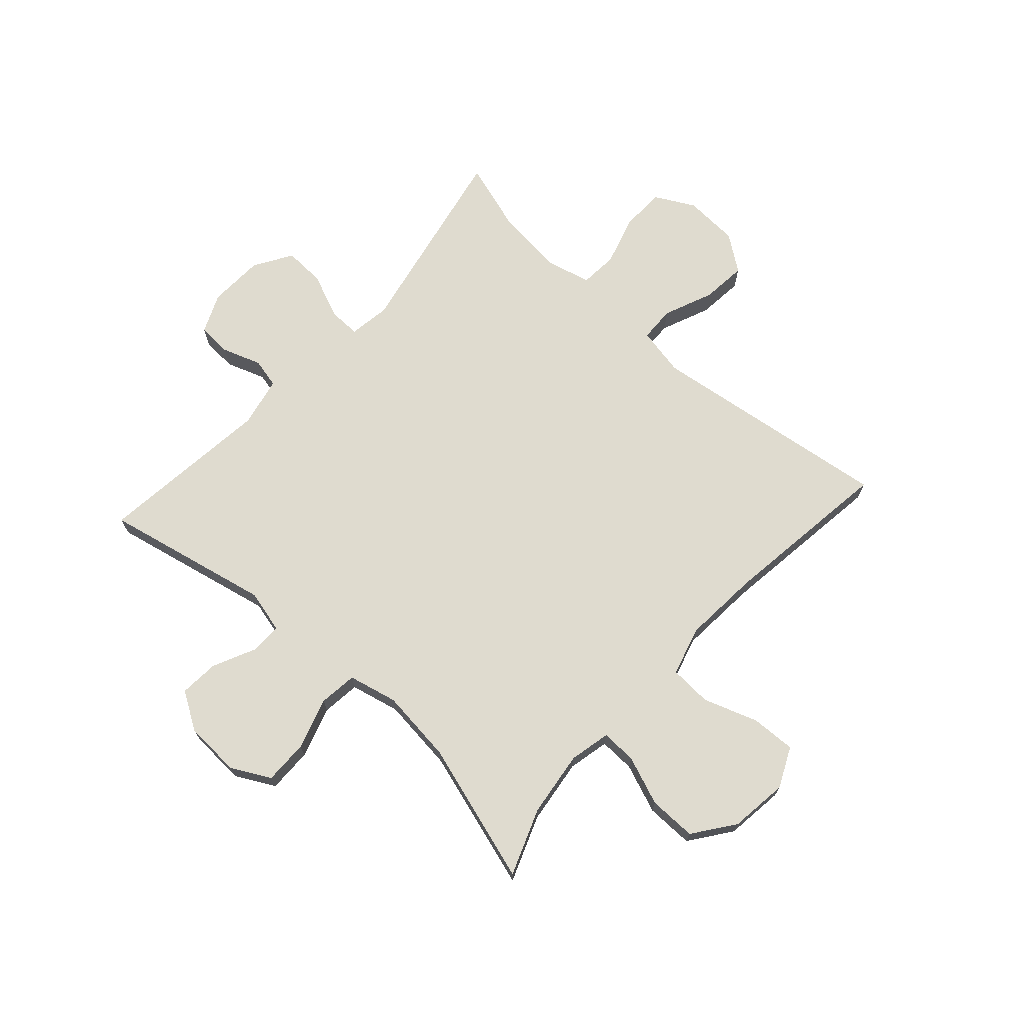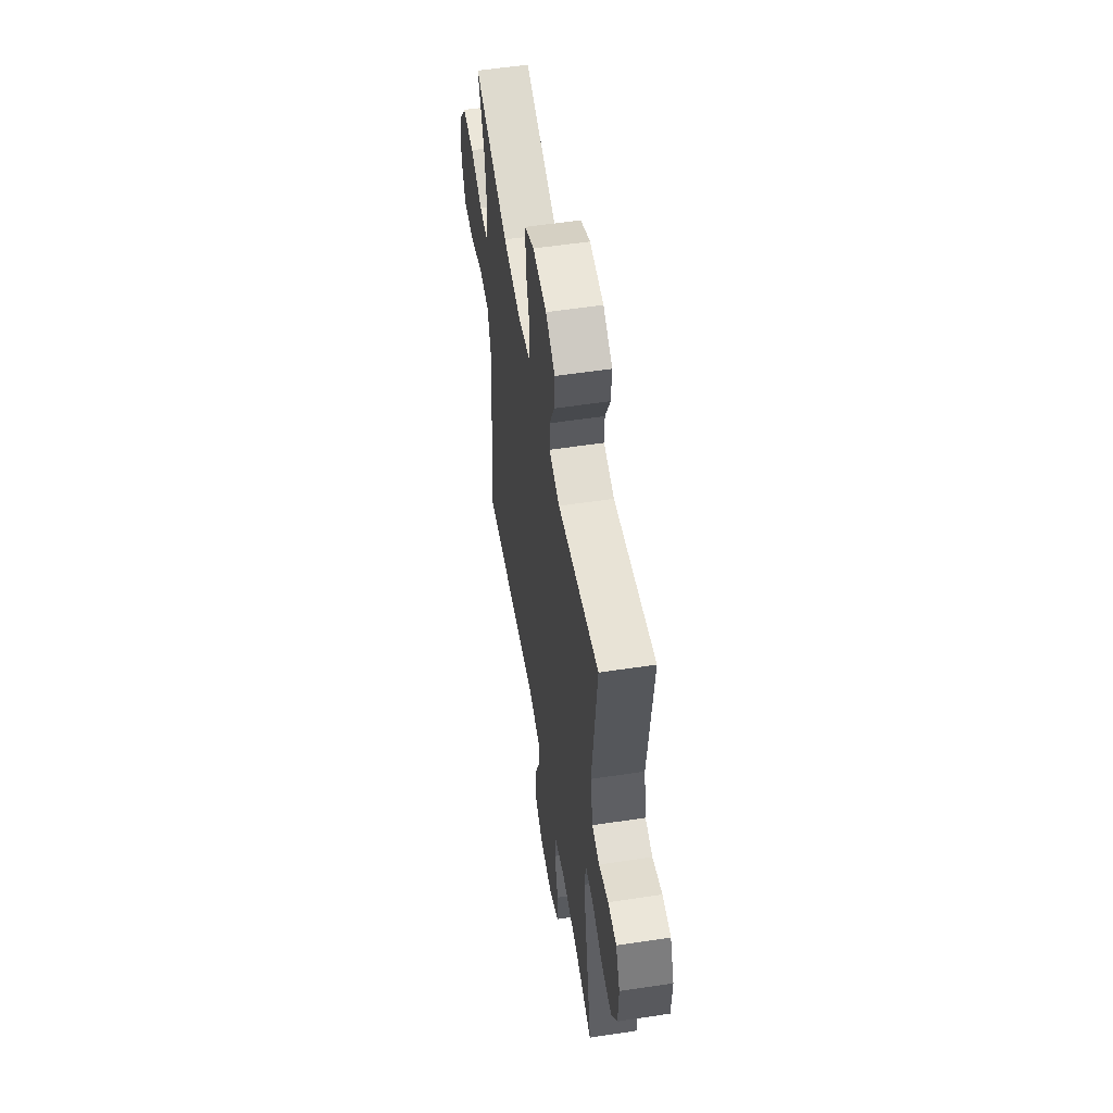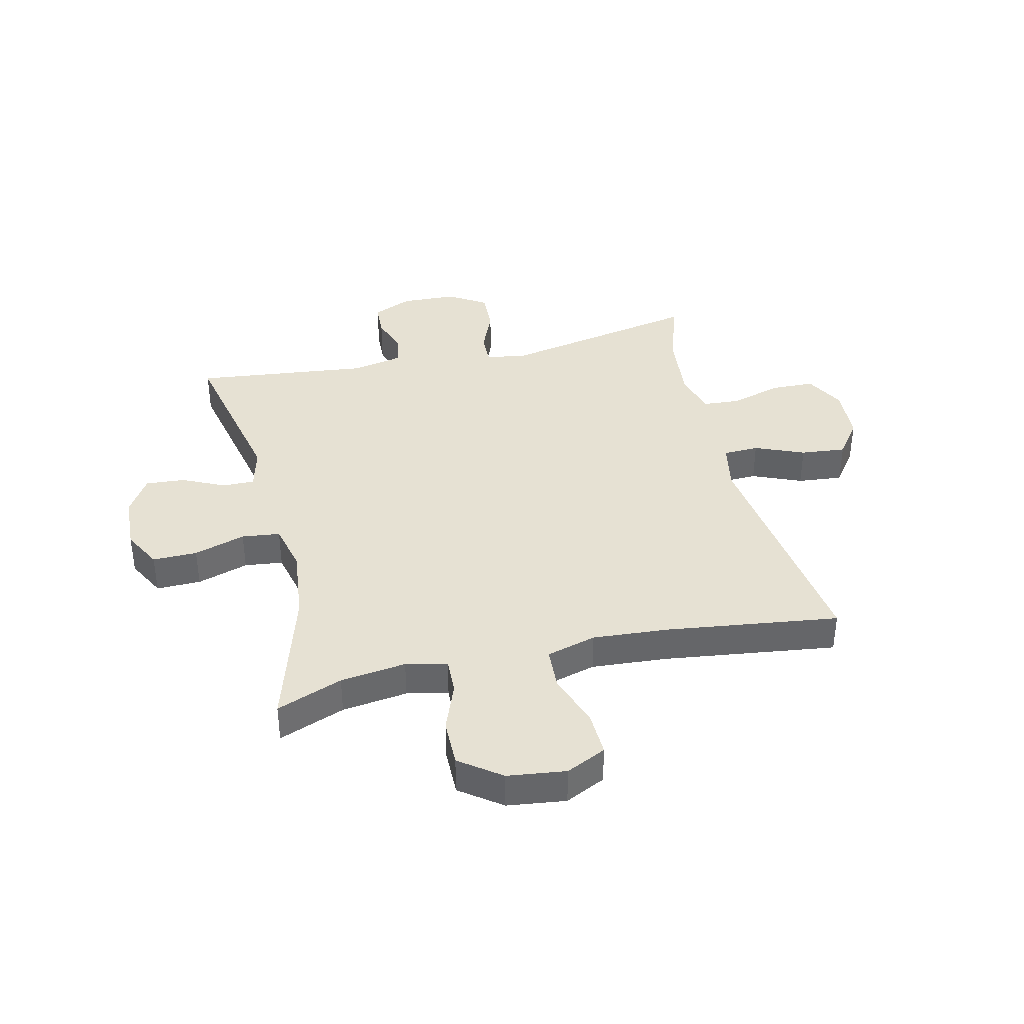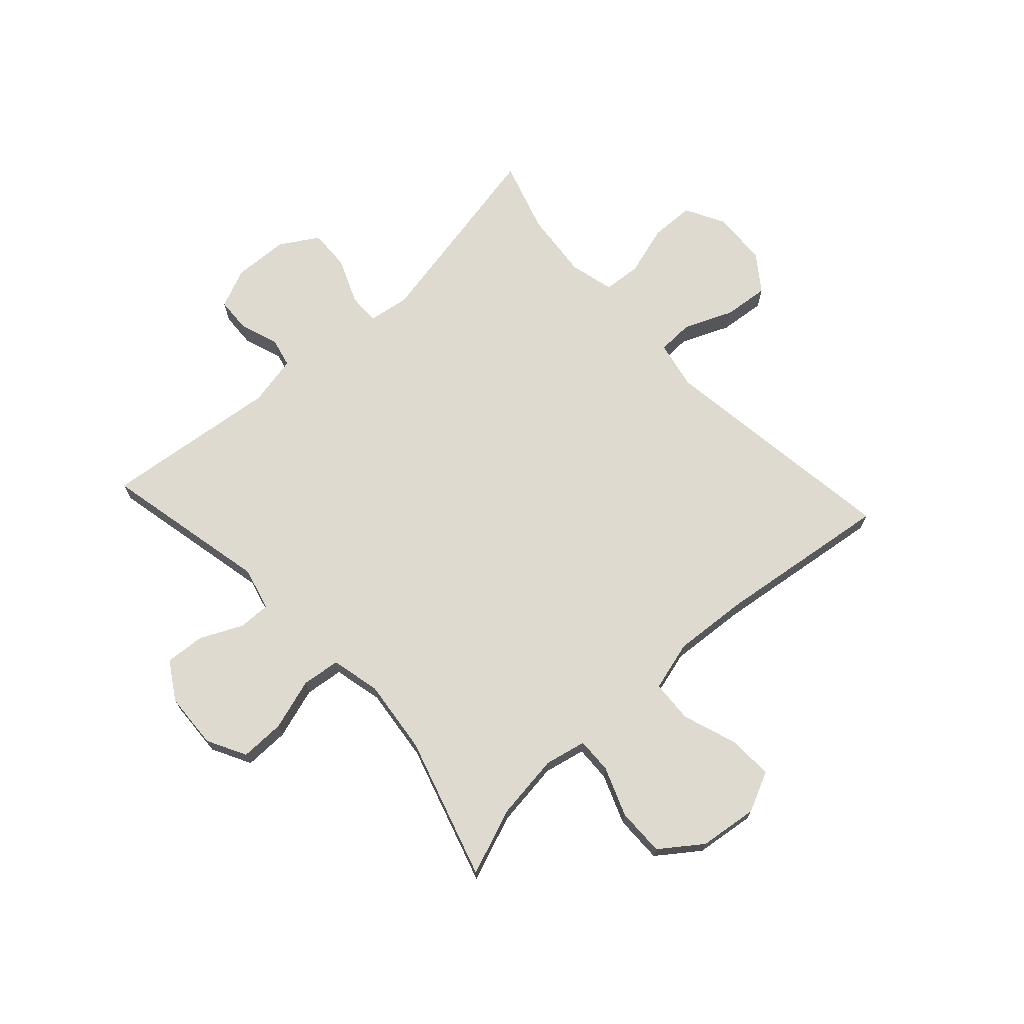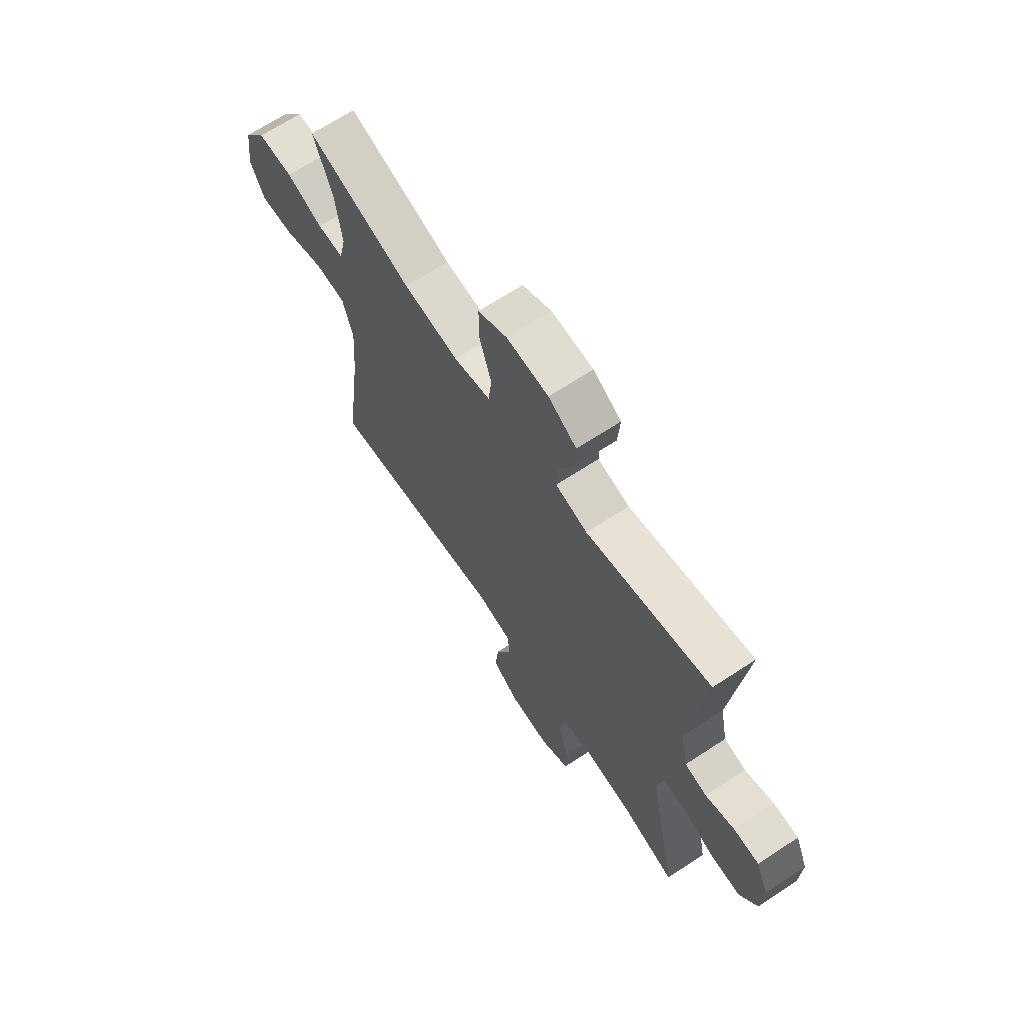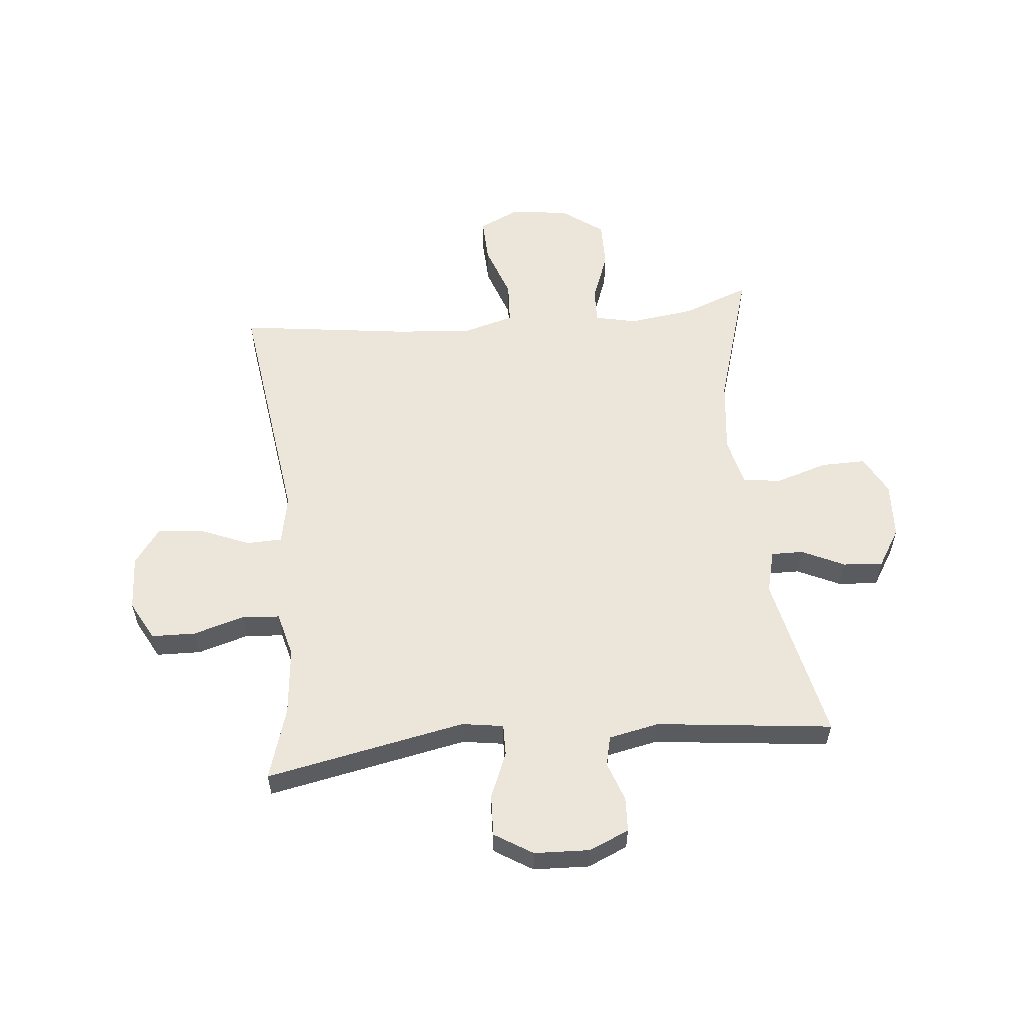
<metadata>
{"format":"obj","ext":"obj","renderer":"f3d","projection":"perspective","resolution":1024,"background":"white","views":[{"elev":70.5,"azim":42.1,"up":"+Y"},{"elev":55.0,"azim":-99.1,"up":"+Z"},{"elev":38.6,"azim":76.7,"up":"+Y"},{"elev":70.6,"azim":47.5,"up":"+Y"},{"elev":67.5,"azim":-123.3,"up":"+Z"},{"elev":57.0,"azim":-95.6,"up":"+Y"}]}
</metadata>
<code>
v 0.5 0.07 -0.5
v 0.074 0.07 -0.442
v -0.011 0.07 -0.459
v -0.013 0.07 -0.521
v 0.023 0.07 -0.607
v 0.031 0.07 -0.686
v -0.032 0.07 -0.732
v -0.128 0.07 -0.737
v -0.197 0.07 -0.7
v -0.199 0.07 -0.623
v -0.173 0.07 -0.535
v -0.178 0.07 -0.469
v -0.256 0.07 -0.449
v -0.375 0.07 -0.461
v -0.5 0.07 -0.5
v -0.431 0.07 -0.152
v -0.442 0.07 -0.08
v -0.497 0.07 -0.081
v -0.576 0.07 -0.114
v -0.648 0.07 -0.117
v -0.689 0.07 -0.051
v -0.693 0.07 0.046
v -0.663 0.07 0.115
v -0.603 0.07 0.118
v -0.535 0.07 0.094
v -0.483 0.07 0.106
v -0.465 0.07 0.194
v -0.5 0.07 0.5
v -0.208 0.07 0.437
v -0.133 0.07 0.456
v -0.134 0.07 0.512
v -0.169 0.07 0.586
v -0.174 0.07 0.655
v -0.108 0.07 0.696
v -0.01 0.07 0.701
v 0.058 0.07 0.665
v 0.057 0.07 0.587
v 0.029 0.07 0.497
v 0.037 0.07 0.43
v 0.123 0.07 0.41
v 0.253 0.07 0.425
v 0.5 0.07 0.5
v 0.456 0.07 0.384
v 0.441 0.07 0.269
v 0.457 0.07 0.197
v 0.519 0.07 0.199
v 0.605 0.07 0.232
v 0.688 0.07 0.233
v 0.741 0.07 0.161
v 0.754 0.07 0.059
v 0.721 0.07 -0.011
v 0.643 0.07 -0.008
v 0.548 0.07 0.025
v 0.474 0.07 0.021
v 0.45 0.07 -0.066
v 0.46 0.07 -0.199
v 0.5 0 -0.5
v 0.074 0 -0.442
v -0.011 0 -0.459
v -0.013 0 -0.521
v 0.023 0 -0.607
v 0.031 0 -0.686
v -0.032 0 -0.732
v -0.128 0 -0.737
v -0.197 0 -0.7
v -0.199 0 -0.623
v -0.173 0 -0.535
v -0.178 0 -0.469
v -0.256 0 -0.449
v -0.375 0 -0.461
v -0.5 0 -0.5
v -0.431 0 -0.152
v -0.442 0 -0.08
v -0.497 0 -0.081
v -0.576 0 -0.114
v -0.648 0 -0.117
v -0.689 0 -0.051
v -0.693 0 0.046
v -0.663 0 0.115
v -0.603 0 0.118
v -0.535 0 0.094
v -0.483 0 0.106
v -0.465 0 0.194
v -0.5 0 0.5
v -0.208 0 0.437
v -0.133 0 0.456
v -0.134 0 0.512
v -0.169 0 0.586
v -0.174 0 0.655
v -0.108 0 0.696
v -0.01 0 0.701
v 0.058 0 0.665
v 0.057 0 0.587
v 0.029 0 0.497
v 0.037 0 0.43
v 0.123 0 0.41
v 0.253 0 0.425
v 0.5 0 0.5
v 0.456 0 0.384
v 0.441 0 0.269
v 0.457 0 0.197
v 0.519 0 0.199
v 0.605 0 0.232
v 0.688 0 0.233
v 0.741 0 0.161
v 0.754 0 0.059
v 0.721 0 -0.011
v 0.643 0 -0.008
v 0.548 0 0.025
v 0.474 0 0.021
v 0.45 0 -0.066
v 0.46 0 -0.199
f 50 51 52 53
f 50 53 54
f 49 50 54
f 46 47 48 49
f 45 46 49 54
f 44 45 54 55
f 41 42 43
f 40 41 43 44
f 39 40 44 55
f 35 36 37 38
f 35 38 39
f 34 35 39
f 31 32 33 34
f 30 31 34 39
f 29 30 39 55
f 27 28 29 55
f 22 23 24 25
f 22 25 26
f 21 22 26
f 18 19 20 21
f 17 18 21 26
f 14 15 16
f 13 14 16 17
f 12 13 17 26
f 8 9 10 11
f 8 11 12
f 7 8 12
f 4 5 6 7
f 3 4 7 12
f 2 3 12 26
f 56 1 2 26
f 26 27 55 56
f 109 108 107 106
f 110 109 106
f 110 106 105
f 105 104 103 102
f 110 105 102 101
f 111 110 101 100
f 99 98 97
f 100 99 97 96
f 111 100 96 95
f 94 93 92 91
f 95 94 91
f 95 91 90
f 90 89 88 87
f 95 90 87 86
f 111 95 86 85
f 111 85 84 83
f 81 80 79 78
f 82 81 78
f 82 78 77
f 77 76 75 74
f 82 77 74 73
f 72 71 70
f 73 72 70 69
f 82 73 69 68
f 67 66 65 64
f 68 67 64
f 68 64 63
f 63 62 61 60
f 68 63 60 59
f 82 68 59 58
f 82 58 57 112
f 112 111 83 82
f 1 57 58 2
f 2 58 59 3
f 3 59 60 4
f 4 60 61 5
f 5 61 62 6
f 6 62 63 7
f 7 63 64 8
f 8 64 65 9
f 9 65 66 10
f 10 66 67 11
f 11 67 68 12
f 12 68 69 13
f 13 69 70 14
f 14 70 71 15
f 15 71 72 16
f 16 72 73 17
f 17 73 74 18
f 18 74 75 19
f 19 75 76 20
f 20 76 77 21
f 21 77 78 22
f 22 78 79 23
f 23 79 80 24
f 24 80 81 25
f 25 81 82 26
f 26 82 83 27
f 27 83 84 28
f 28 84 85 29
f 29 85 86 30
f 30 86 87 31
f 31 87 88 32
f 32 88 89 33
f 33 89 90 34
f 34 90 91 35
f 35 91 92 36
f 36 92 93 37
f 37 93 94 38
f 38 94 95 39
f 39 95 96 40
f 40 96 97 41
f 41 97 98 42
f 42 98 99 43
f 43 99 100 44
f 44 100 101 45
f 45 101 102 46
f 46 102 103 47
f 47 103 104 48
f 48 104 105 49
f 49 105 106 50
f 50 106 107 51
f 51 107 108 52
f 52 108 109 53
f 53 109 110 54
f 54 110 111 55
f 55 111 112 56
f 56 112 57 1

</code>
